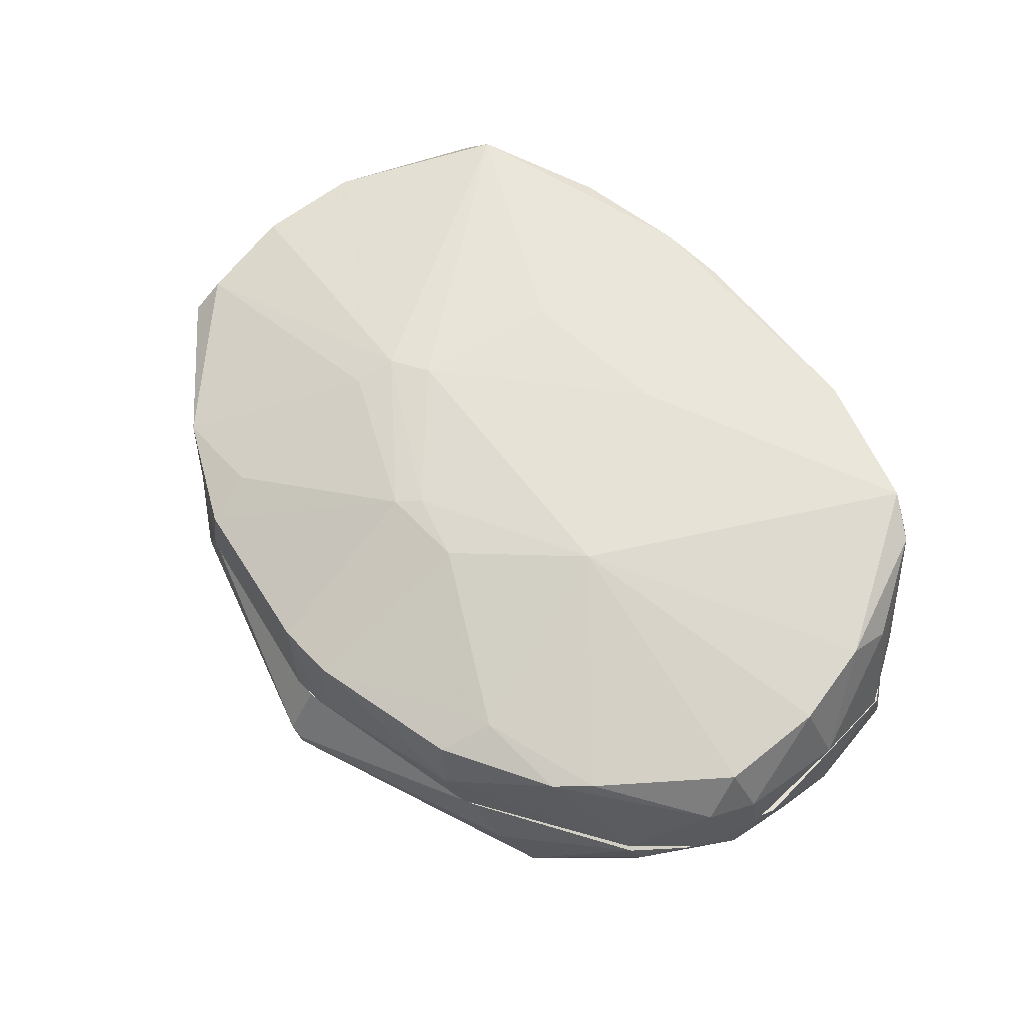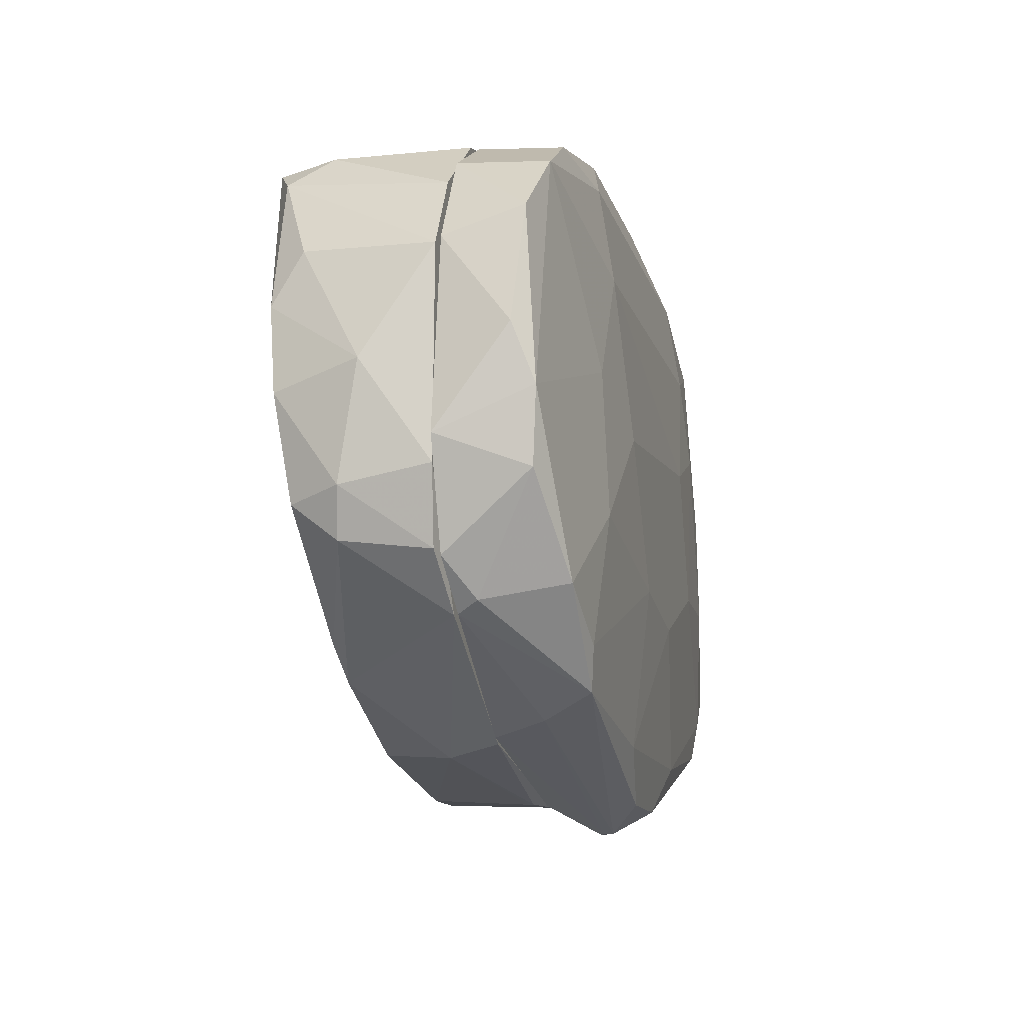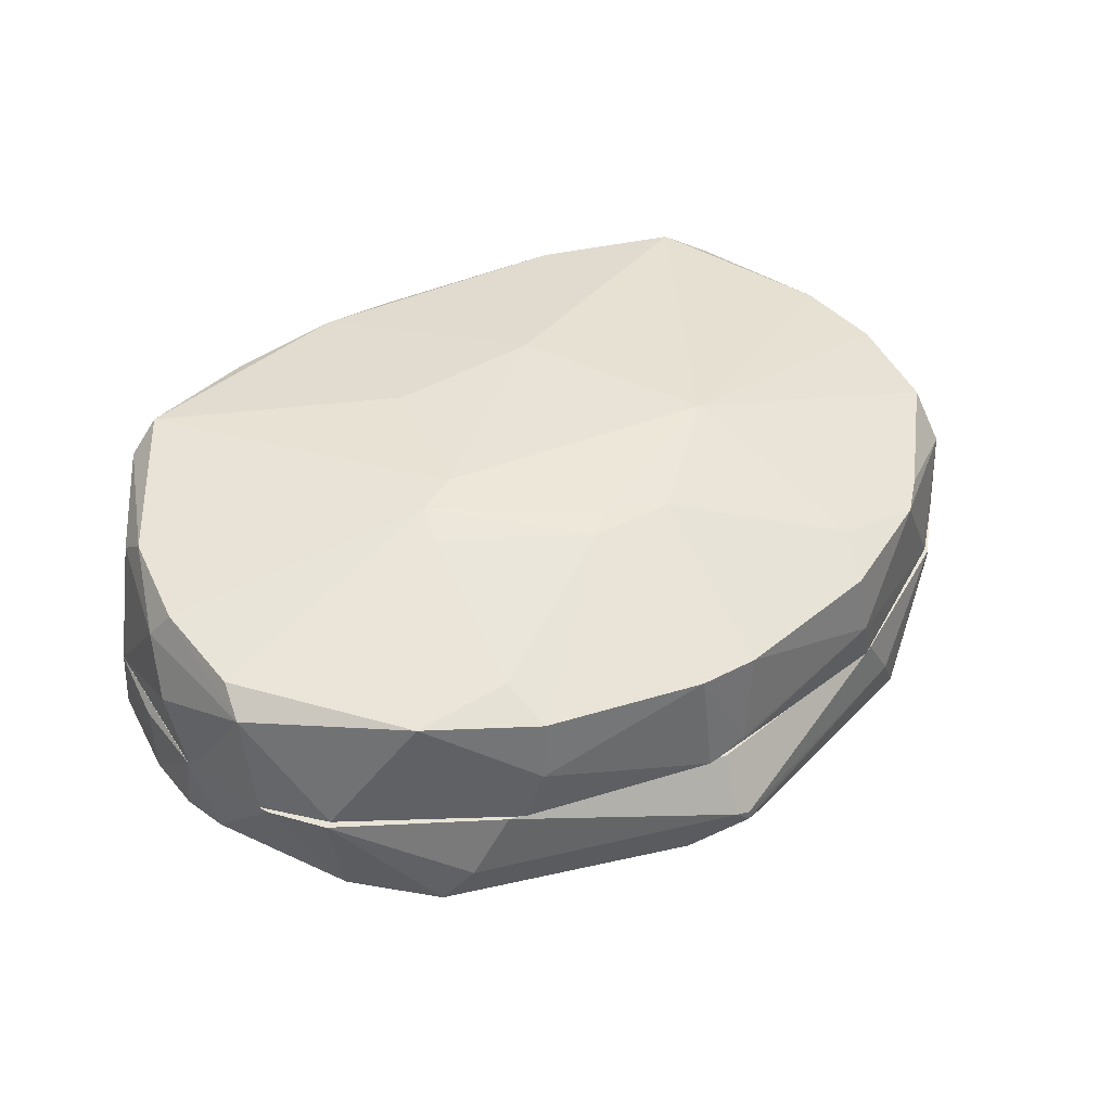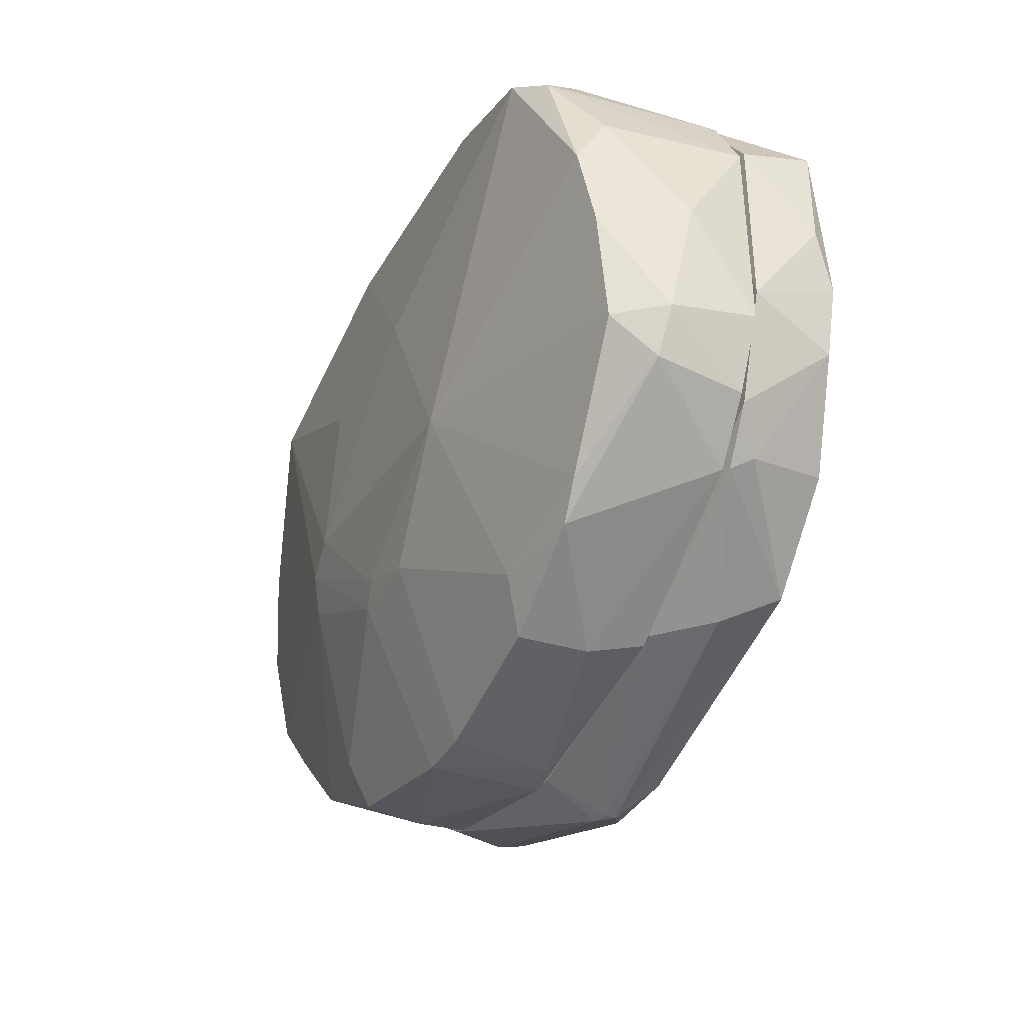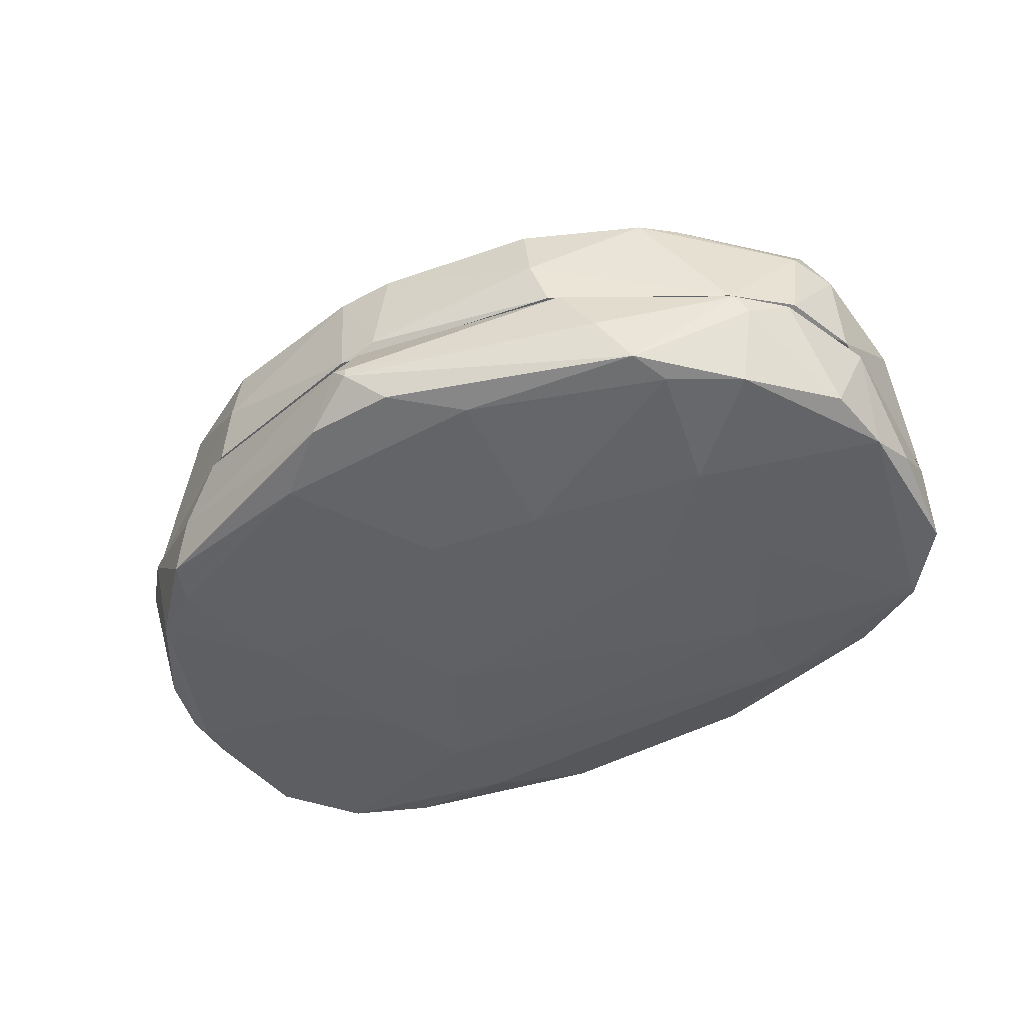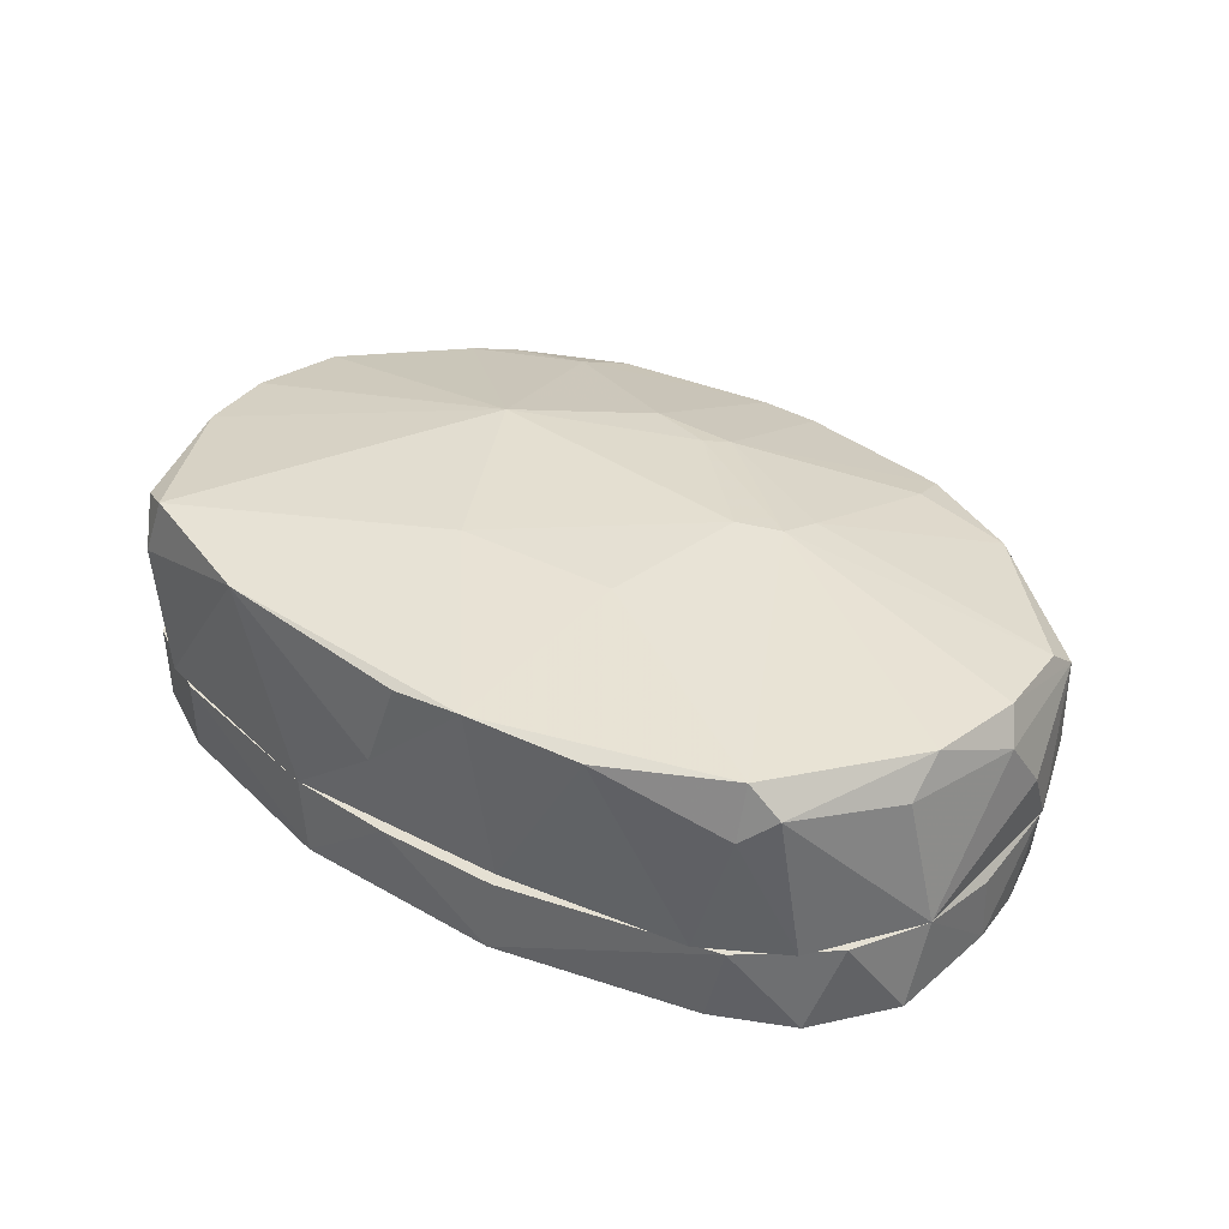
<metadata>
{"format":"obj","ext":"obj","renderer":"f3d","projection":"perspective","resolution":1024,"background":"white","views":[{"elev":62.0,"azim":-133.2,"up":"+Y"},{"elev":-12.6,"azim":-76.4,"up":"+Z"},{"elev":40.5,"azim":147.0,"up":"+Y"},{"elev":-34.4,"azim":-114.4,"up":"+Z"},{"elev":-46.2,"azim":-148.3,"up":"+Y"},{"elev":38.0,"azim":36.2,"up":"+Y"}]}
</metadata>
<code>
o convex_0
v -0.001075 0.003366 0.03031
v -0.001075 -0.004151 -0.0422
v -0.001075 -0.00308 -0.0422
v 0.04834 0.002291 0.001299
v 0.01986 -0.008985 0.01365
v -0.04835 0.003366 -0.008893
v -0.04082 -0.006301 0.01955
v -0.03223 -0.008449 -0.02662
v 0.03812 -0.007912 -0.0234
v 0.02415 0.003366 -0.03414
v 0.04027 -0.006301 0.02009
v -0.02364 0.003366 -0.03414
v -0.03974 0.003366 0.02063
v -0.01128 -0.00469 0.03031
v 0.03437 0.003366 0.02439
v -0.01826 -0.01006 -0.002995
v 0.04457 0.003366 -0.01964
v -0.04727 -0.006301 -0.004606
v 0.03061 -0.007912 -0.03092
v 0.01664 -0.01006 -0.01373
v 0.04779 -0.005764 -0.005678
v 0.01127 -0.00469 0.03031
v -0.04136 0.000679 -0.02339
v -0.02202 -0.007375 0.02332
v -0.01182 -0.00845 -0.03414
v -0.04727 0.002827 0.01043
v -0.03061 -0.007913 -0.03092
v 0.04726 0.003366 0.009888
v -6e-06 0.003366 -0.03897
v 0.03061 -0.008987 -0.001923
v -0.03115 0.003366 0.02547
v 0.04672 -0.005764 0.01258
v -0.029 -0.009524 -0.01319
v -0.02256 -0.008985 0.01312
v 0.0204 -0.007375 0.02332
v 0.002142 -0.01006 -0.01964
v -0.04673 -0.005226 0.01311
v -0.04619 -0.005762 -0.01212
v 0.004821 -0.007375 -0.03951
v 0.0118 -0.01006 0.000221
v -0.04458 0.003366 -0.01964
v -0.03921 -0.007912 -0.02179
v -0.03223 -0.005762 0.0244
v 0.04296 0.003366 0.01741
v 0.0118 -0.00845 -0.03414
v 0.02792 -0.003615 -0.03307
v 0.03222 -0.005764 0.02439
v 0.0118 0.003366 0.02977
v 0.04834 0.003366 -0.0089
v 0.04027 0.002828 -0.02447
v 0.04672 -0.00469 -0.01158
v -0.04835 -0.004152 0.001299
v -0.02739 -0.002543 -0.03307
v 0.02846 -0.009524 -0.01373
v -0.004832 -0.007375 -0.03951
v -0.01236 0.003366 0.02977
v 0.04726 -0.006301 -0.003534
v -0.01021 -0.01006 -0.01749
v -0.02954 -0.008985 0.001299
v 0.02309 -0.009524 0.004522
v 0.000524 -0.002543 -0.0422
v -0.04028 0.002827 -0.02447
v 0.03222 -0.008449 -0.02662
v 0.04834 -0.005226 0.00076
f 32 57 64
f 6 1 10
f 6 10 12
f 1 6 13
f 10 1 15
f 10 15 17
f 1 14 22
f 22 14 24
f 13 6 26
f 25 8 27
f 17 15 28
f 3 12 29
f 12 10 29
f 1 13 31
f 13 7 31
f 11 30 32
f 24 7 34
f 5 24 34
f 5 11 35
f 24 5 35
f 22 24 35
f 20 16 36
f 7 13 37
f 18 7 37
f 13 26 37
f 18 6 38
f 16 20 40
f 5 34 40
f 34 16 40
f 6 12 41
f 38 6 41
f 23 38 41
f 27 8 42
f 23 27 42
f 33 18 42
f 8 33 42
f 18 38 42
f 38 23 42
f 7 24 43
f 24 14 43
f 31 7 43
f 14 31 43
f 15 11 44
f 28 15 44
f 11 32 44
f 32 28 44
f 36 25 45
f 39 19 45
f 25 39 45
f 19 39 46
f 11 15 47
f 15 22 47
f 35 11 47
f 22 35 47
f 15 1 48
f 1 22 48
f 22 15 48
f 28 4 49
f 17 28 49
f 17 9 50
f 10 17 50
f 9 19 50
f 46 10 50
f 19 46 50
f 9 17 51
f 21 9 51
f 49 21 51
f 17 49 51
f 6 18 52
f 26 6 52
f 18 37 52
f 37 26 52
f 3 2 53
f 12 3 53
f 2 27 53
f 27 2 55
f 25 27 55
f 2 39 55
f 39 25 55
f 14 1 56
f 1 31 56
f 31 14 56
f 9 21 57
f 32 30 57
f 54 9 57
f 30 54 57
f 8 25 58
f 16 33 58
f 33 8 58
f 36 16 58
f 25 36 58
f 7 18 59
f 33 16 59
f 18 33 59
f 16 34 59
f 34 7 59
f 11 5 60
f 30 11 60
f 40 20 60
f 5 40 60
f 20 54 60
f 54 30 60
f 2 3 61
f 3 29 61
f 29 10 61
f 39 2 61
f 10 46 61
f 46 39 61
f 27 23 62
f 41 12 62
f 23 41 62
f 12 53 62
f 53 27 62
f 19 9 63
f 20 36 63
f 45 19 63
f 36 45 63
f 9 54 63
f 54 20 63
f 4 28 64
f 28 32 64
f 49 4 64
f 21 49 64
f 57 21 64
o convex_1
v 0.04779 0.01625 -0.001921
v -0.002148 0.004443 -0.03898
v -0.002148 0.004981 -0.03898
v -0.03707 0.01679 0.02332
v 0.03114 0.003368 0.02547
v -0.04727 0.003368 0.009889
v -0.03491 0.01679 -0.02608
v 0.0349 0.02324 0.02279
v 0.002138 0.02324 -0.01802
v 0.03973 0.003368 -0.02447
v -0.03491 0.02324 0.02278
v 0.0204 0.01572 -0.03521
v -0.01236 0.00337 0.02976
v -0.03974 0.003368 -0.02447
v -0.04619 0.01948 -0.003534
v 0.001603 0.02216 0.0303
v 0.04725 0.003366 0.009889
v 0.04511 0.01786 -0.01426
v -0.01665 0.02431 -0.009433
v -0.01987 0.01572 -0.03521
v 0.01396 0.02485 -0.006214
v -0.0478 0.0125 -0.01319
v -0.03438 0.003368 0.02439
v 0.04833 0.003366 -0.009433
v 0.02255 0.003368 -0.03467
v -0.006445 0.02485 0.01043
v -0.02041 0.0227 0.02815
v -0.02256 0.003368 -0.03467
v 0.04457 0.02055 0.00667
v 0.03168 0.01625 -0.02931
v 0.01234 0.004981 0.02976
v 0.02148 0.02216 0.02815
v 0.00321 0.01518 -0.03844
v -0.04459 0.01733 0.01096
v -0.0478 0.003368 -0.01158
v 0.03813 0.02001 0.02225
v 0.01825 0.02431 -0.00836
v 0.04565 0.01518 -0.01749
v -0.04887 0.01035 -0.001381
v 0.03973 0.003368 0.02063
v -0.04512 0.01786 -0.01427
v -0.004837 0.0227 -0.02018
v -0.04566 0.01303 -0.01802
v -0.03169 0.01626 -0.0293
v -0.001613 0.0125 0.03085
v 0.009124 0.0227 0.02976
v -0.04297 0.003368 0.01741
v 0.002138 0.00337 -0.03898
v 0.004282 0.0227 -0.02018
v -0.03921 0.02109 0.02009
v 0.04618 0.01948 -0.004067
v 0.01073 0.02485 0.009349
v 0.04511 0.003907 -0.0191
v -0.02202 0.01786 -0.02984
v -0.04459 0.02055 0.005597
v 0.04886 0.01035 -0.005674
v 0.02094 0.009277 -0.03575
v 0.04457 0.01733 0.01097
v 0.0349 0.01733 0.02439
v -0.02095 0.008741 -0.03575
v -0.00322 0.01518 -0.03844
v 0.02148 0.01786 -0.02984
v 0.01932 0.02324 -0.01266
v -0.04512 0.003907 -0.0191
f 86 107 128
f 73 83 85
f 69 77 87
f 81 69 87
f 74 88 89
f 83 75 90
f 85 83 90
f 75 68 91
f 68 87 91
f 87 77 91
f 88 78 92
f 89 88 92
f 77 69 95
f 95 69 96
f 81 70 99
f 78 88 99
f 88 81 99
f 93 72 100
f 85 72 101
f 73 85 101
f 72 93 101
f 74 94 102
f 94 82 102
f 79 86 103
f 70 98 103
f 99 70 103
f 86 99 103
f 69 81 104
f 81 100 104
f 83 71 105
f 79 83 105
f 86 79 105
f 83 73 106
f 105 71 107
f 86 105 107
f 107 71 108
f 78 107 108
f 80 91 109
f 91 77 109
f 77 95 109
f 109 95 110
f 90 75 110
f 75 91 110
f 91 80 110
f 95 96 110
f 96 72 110
f 80 109 110
f 70 81 111
f 87 68 111
f 81 87 111
f 66 67 112
f 92 66 112
f 89 92 112
f 67 97 112
f 76 97 113
f 73 101 113
f 106 73 113
f 97 106 113
f 68 75 114
f 98 70 114
f 70 111 114
f 111 68 114
f 93 65 115
f 101 93 115
f 82 101 115
f 65 102 115
f 102 82 115
f 72 85 116
f 85 90 116
f 110 72 116
f 90 110 116
f 88 74 117
f 74 102 117
f 102 88 117
f 71 83 118
f 83 106 118
f 84 108 118
f 108 71 118
f 75 83 119
f 83 79 119
f 79 103 119
f 103 98 119
f 114 75 119
f 98 114 119
f 65 81 120
f 81 88 120
f 102 65 120
f 88 102 120
f 74 89 121
f 76 94 121
f 94 74 121
f 97 76 121
f 89 112 121
f 112 97 121
f 81 65 122
f 65 93 122
f 100 81 122
f 93 100 122
f 96 69 123
f 72 96 123
f 100 72 123
f 69 104 123
f 104 100 123
f 67 66 124
f 66 92 124
f 92 78 124
f 108 84 124
f 78 108 124
f 97 67 125
f 106 97 125
f 118 106 125
f 84 118 125
f 67 124 125
f 124 84 125
f 94 76 126
f 76 113 126
f 126 113 127
f 82 94 127
f 101 82 127
f 113 101 127
f 94 126 127
f 99 86 128
f 78 99 128
f 107 78 128

</code>
